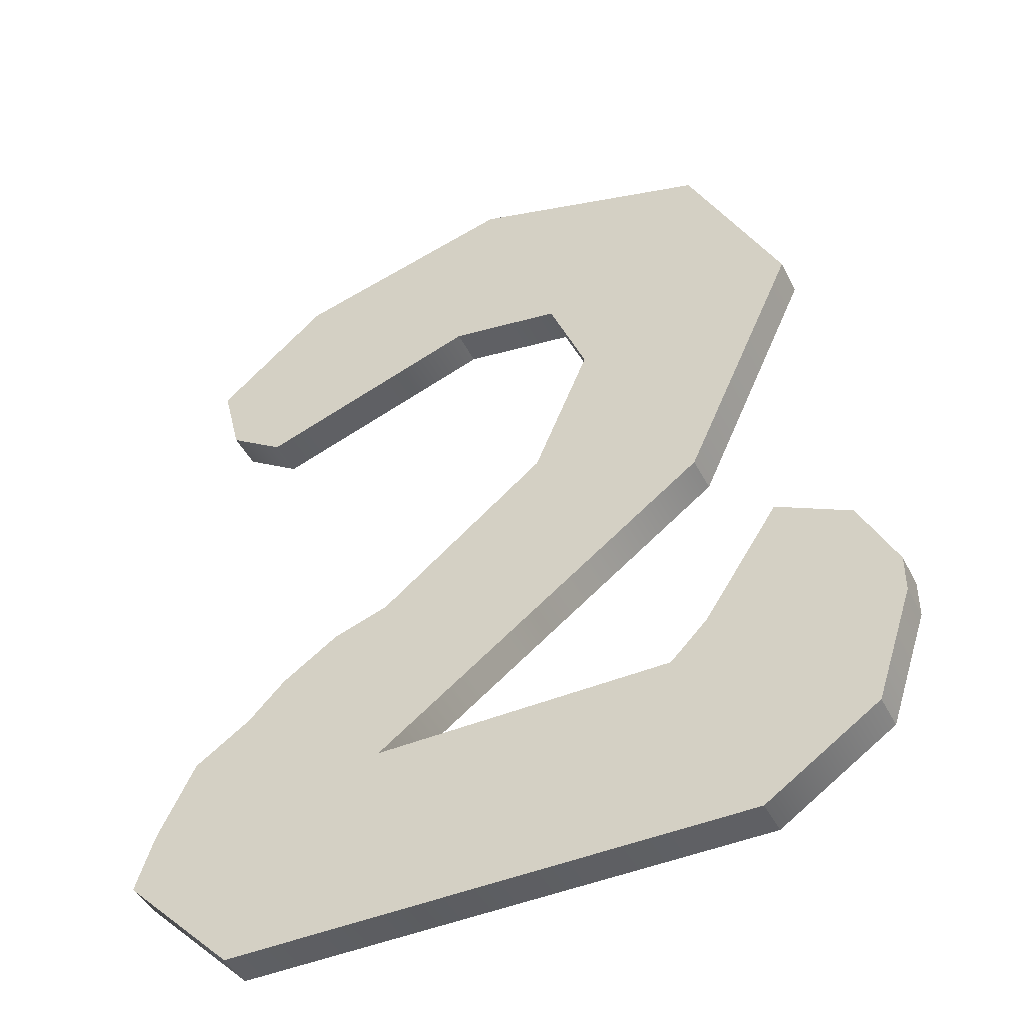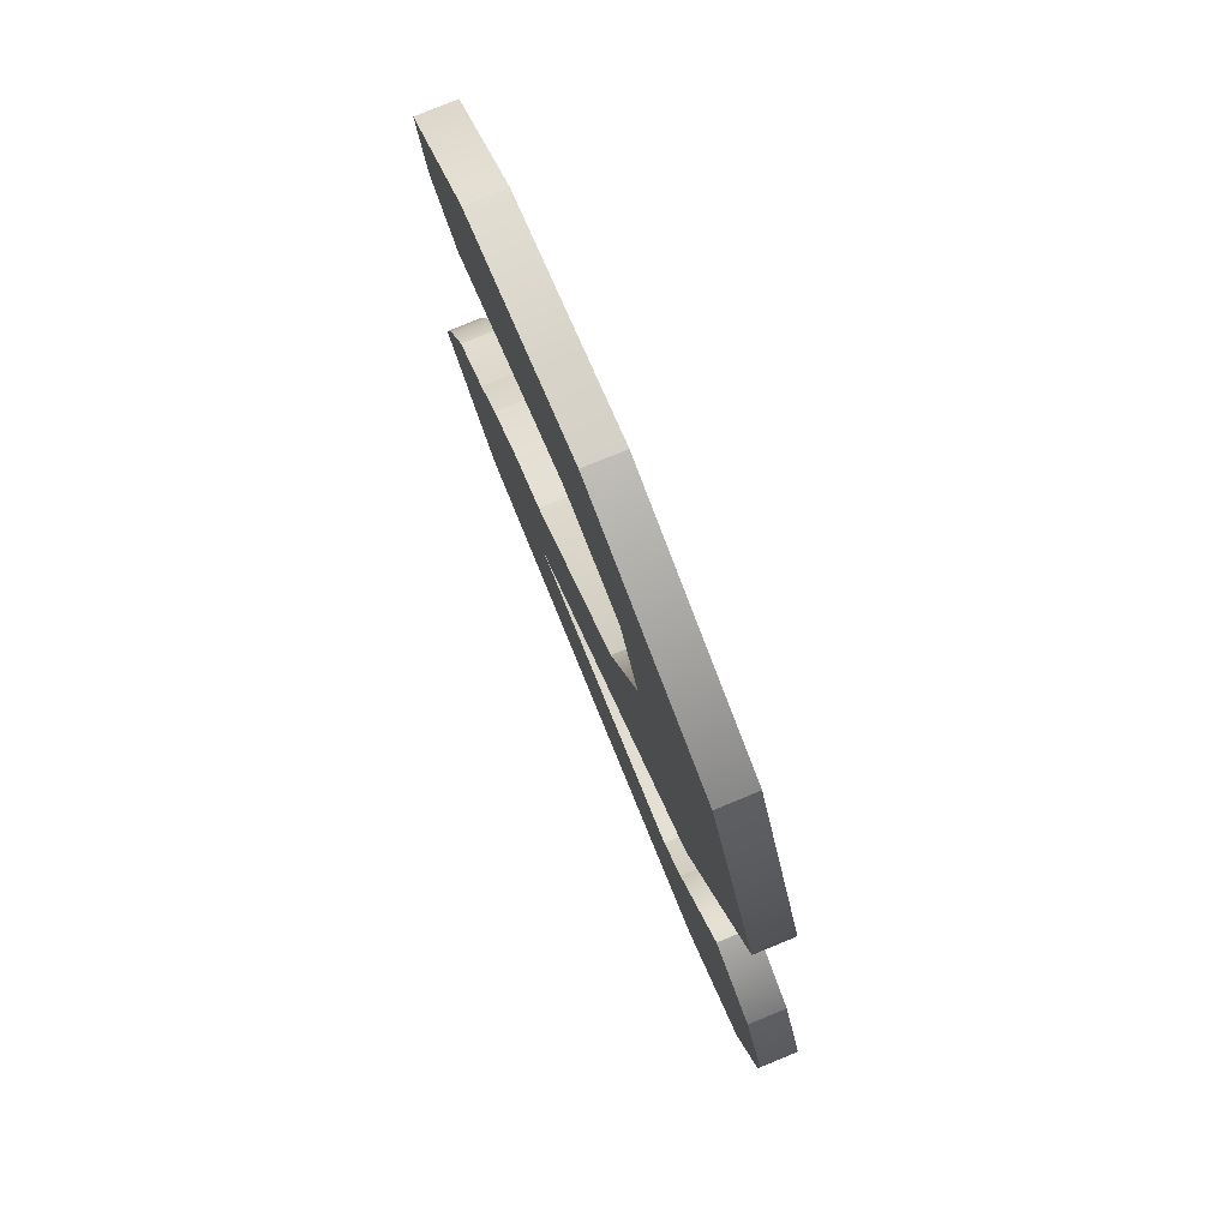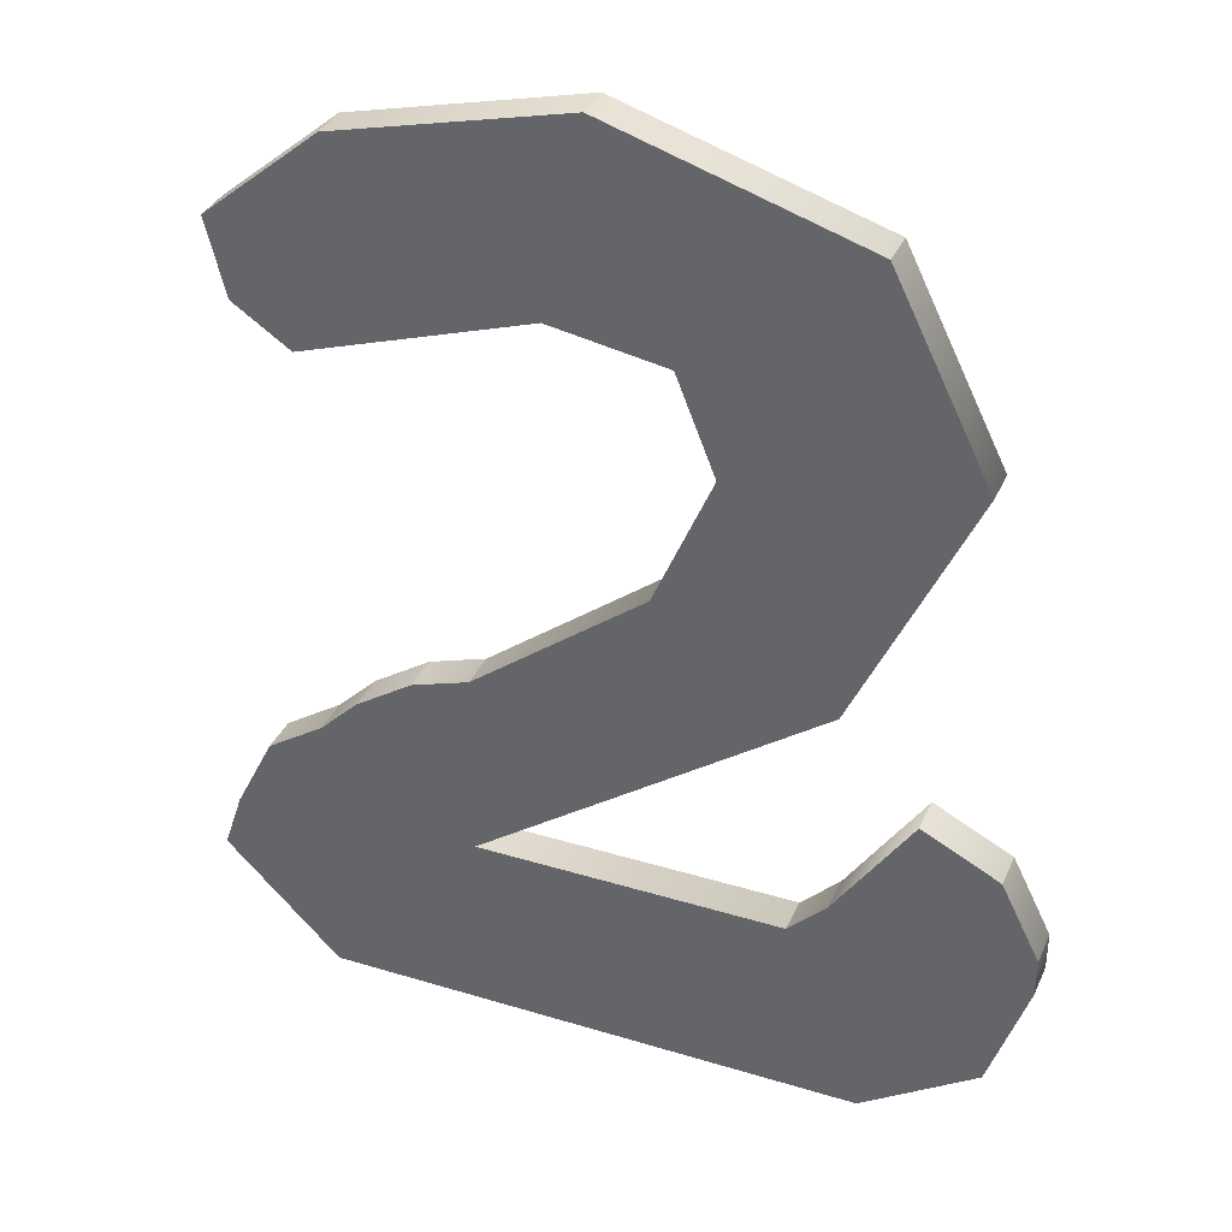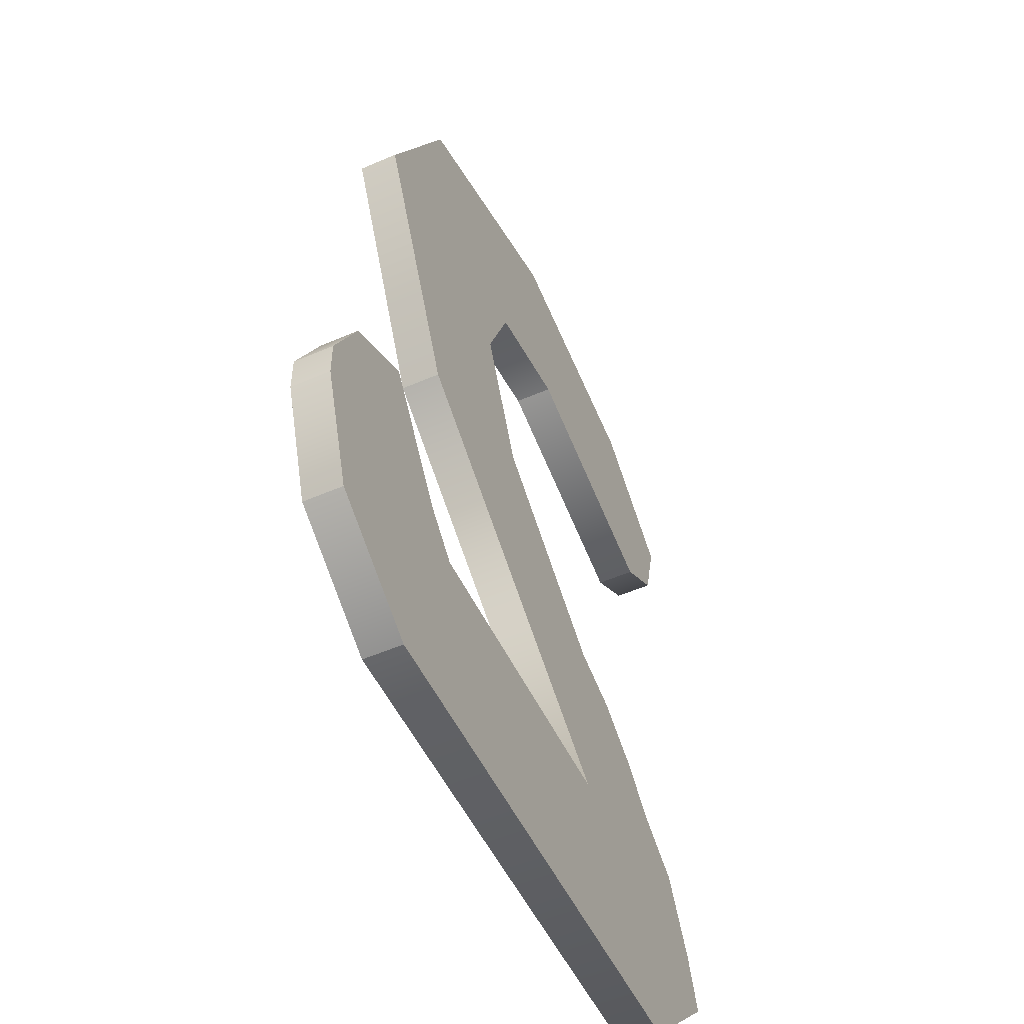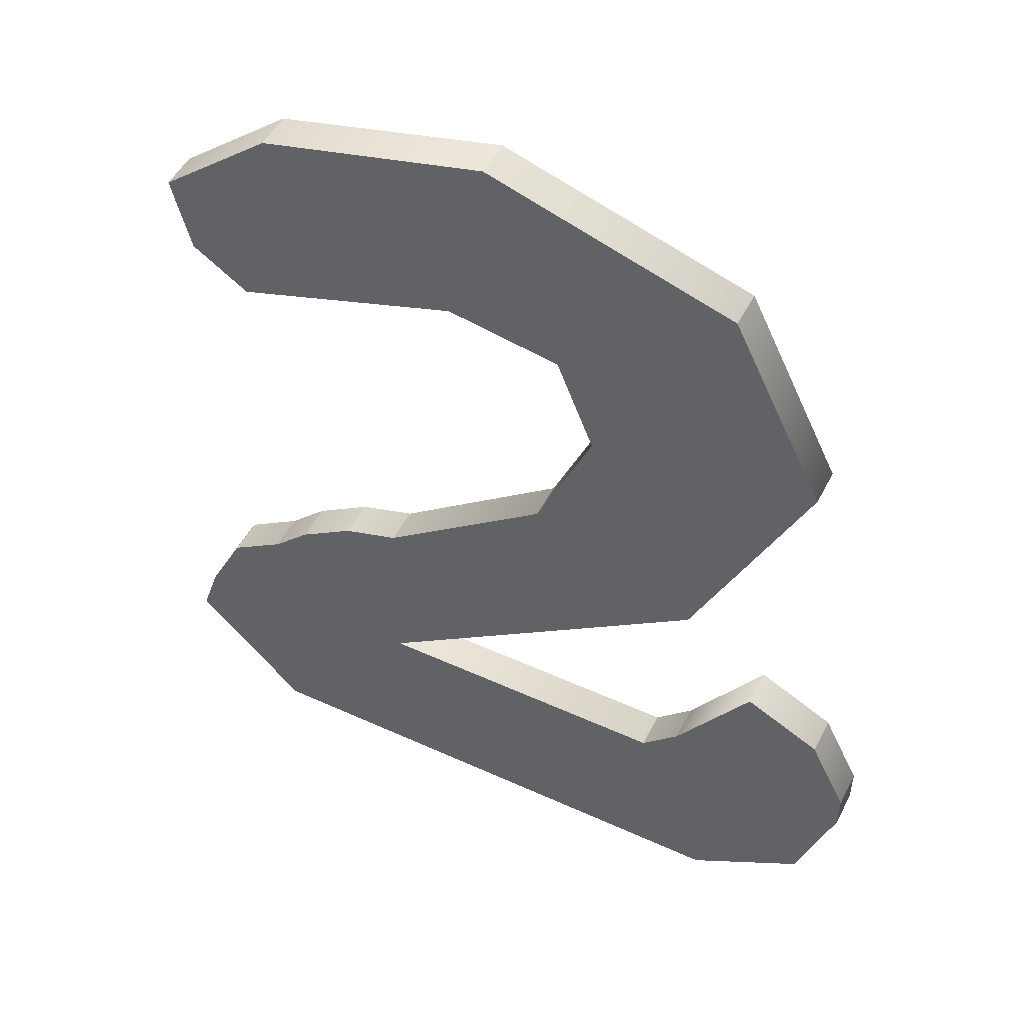
<metadata>
{"format":"obj","ext":"obj","renderer":"f3d","projection":"perspective","resolution":1024,"background":"white","views":[{"elev":-44.8,"azim":25.8,"up":"+Y"},{"elev":79.0,"azim":67.7,"up":"+Y"},{"elev":35.5,"azim":21.9,"up":"+Y"},{"elev":-52.3,"azim":115.1,"up":"+Y"},{"elev":50.3,"azim":26.6,"up":"+Y"}]}
</metadata>
<code>
v 25 26.5 0
v 25 26.5 1
v 16 20 0
v 16 20 0
v 25 26.5 1
v 16 20 1
v 16 20 0
v 16 20 1
v 24 20 0
v 24 20 0
v 16 20 1
v 24 20 1
v 24 20 0
v 24 20 1
v 25 21 0
v 25 21 0
v 24 20 1
v 25 21 1
v 25 21 0
v 25 21 1
v 27 24 0
v 27 24 0
v 25 21 1
v 27 24 1
v 27 24 0
v 27 24 1
v 29 23 0
v 29 23 0
v 27 24 1
v 29 23 1
v 29 23 0
v 29 23 1
v 30 21 0
v 30 21 0
v 29 23 1
v 30 21 1
v 30 21 0
v 30 21 1
v 30 20 0
v 30 20 0
v 30 21 1
v 30 20 1
v 30 20 0
v 30 20 1
v 29 17 0
v 29 17 0
v 30 20 1
v 29 17 1
v 29 17 0
v 29 17 1
v 26 15 0
v 26 15 0
v 29 17 1
v 26 15 1
v 26 15 0
v 26 15 1
v 12 15 0
v 12 15 0
v 26 15 1
v 12 15 1
v 12 15 0
v 12 15 1
v 9 18 0
v 9 18 0
v 12 15 1
v 9 18 1
v 9 18 0
v 9 18 1
v 9.5 19.5 0
v 9.5 19.5 0
v 9 18 1
v 9.5 19.5 1
v 9.5 19.5 0
v 9.5 19.5 1
v 10.5 21.5 0
v 10.5 21.5 0
v 9.5 19.5 1
v 10.5 21.5 1
v 10.5 21.5 0
v 10.5 21.5 1
v 12 22.5 0
v 12 22.5 0
v 10.5 21.5 1
v 12 22.5 1
v 12 22.5 0
v 12 22.5 1
v 13 23.5 0
v 13 23.5 0
v 12 22.5 1
v 13 23.5 1
v 13 23.5 0
v 13 23.5 1
v 14.5 24.5 0
v 14.5 24.5 0
v 13 23.5 1
v 14.5 24.5 1
v 14.5 24.5 0
v 14.5 24.5 1
v 16 25 0
v 16 25 0
v 14.5 24.5 1
v 16 25 1
v 16 25 0
v 16 25 1
v 20.5 28.5 0
v 20.5 28.5 0
v 16 25 1
v 20.5 28.5 1
v 20.5 28.5 0
v 20.5 28.5 1
v 22 32 0
v 22 32 0
v 20.5 28.5 1
v 22 32 1
v 22 32 0
v 22 32 1
v 21 34.5 0
v 21 34.5 0
v 22 32 1
v 21 34.5 1
v 21 34.5 0
v 21 34.5 1
v 18 35 0
v 18 35 0
v 21 34.5 1
v 18 35 1
v 18 35 0
v 18 35 1
v 12 33 0
v 12 33 0
v 18 35 1
v 12 33 1
v 12 33 0
v 12 33 1
v 10.5 34 0
v 10.5 34 0
v 12 33 1
v 10.5 34 1
v 10.5 34 0
v 10.5 34 1
v 10 36 0
v 10 36 0
v 10.5 34 1
v 10 36 1
v 10 36 0
v 10 36 1
v 13 38.5 0
v 13 38.5 0
v 10 36 1
v 13 38.5 1
v 13 38.5 0
v 13 38.5 1
v 19 40 0
v 19 40 0
v 13 38.5 1
v 19 40 1
v 19 40 0
v 19 40 1
v 25.5 38 0
v 25.5 38 0
v 19 40 1
v 25.5 38 1
v 25.5 38 0
v 25.5 38 1
v 28 33 0
v 28 33 0
v 25.5 38 1
v 28 33 1
v 28 33 0
v 28 33 1
v 25 26.5 0
v 25 26.5 0
v 28 33 1
v 25 26.5 1
v 29 23 1
v 25 21 1
v 30 21 1
v 30 20 1
v 25 21 1
v 24 20 1
v 18 35 1
v 10 36 1
v 10.5 34 1
v 29 17 1
v 24 20 1
v 16 20 1
v 12 15 1
v 26 15 1
v 29 17 1
v 9.5 19.5 1
v 9 18 1
v 29 17 1
v 10.5 21.5 1
v 9.5 19.5 1
v 16 20 1
v 9 18 1
v 12 15 1
v 29 17 1
v 13 23.5 1
v 12 22.5 1
v 16 20 1
v 25.5 38 1
v 18 35 1
v 21 34.5 1
v 21 34.5 1
v 22 32 1
v 28 33 1
v 22 32 1
v 20.5 28.5 1
v 25 26.5 1
v 16 25 1
v 14.5 24.5 1
v 16 20 1
v 14.5 24.5 1
v 13 23.5 1
v 16 20 1
v 10 36 1
v 18 35 1
v 25.5 38 1
v 25.5 38 1
v 21 34.5 1
v 28 33 1
v 20.5 28.5 1
v 16 25 1
v 25 26.5 1
v 30 20 1
v 24 20 1
v 29 17 1
v 29 17 1
v 16 20 1
v 9.5 19.5 1
v 16 25 1
v 16 20 1
v 25 26.5 1
v 22 32 1
v 25 26.5 1
v 28 33 1
v 18 35 1
v 10.5 34 1
v 12 33 1
v 30 21 1
v 25 21 1
v 30 20 1
v 25.5 38 1
v 19 40 1
v 13 38.5 1
v 12 22.5 1
v 10.5 21.5 1
v 16 20 1
v 13 38.5 1
v 10 36 1
v 25.5 38 1
v 27 24 1
v 25 21 1
v 29 23 1
v 29 23 0
v 30 21 0
v 25 21 0
v 30 20 0
v 24 20 0
v 25 21 0
v 18 35 0
v 10.5 34 0
v 10 36 0
v 29 17 0
v 16 20 0
v 24 20 0
v 12 15 0
v 29 17 0
v 26 15 0
v 9.5 19.5 0
v 29 17 0
v 9 18 0
v 10.5 21.5 0
v 16 20 0
v 9.5 19.5 0
v 9 18 0
v 29 17 0
v 12 15 0
v 13 23.5 0
v 16 20 0
v 12 22.5 0
v 25.5 38 0
v 21 34.5 0
v 18 35 0
v 21 34.5 0
v 28 33 0
v 22 32 0
v 22 32 0
v 25 26.5 0
v 20.5 28.5 0
v 16 25 0
v 16 20 0
v 14.5 24.5 0
v 14.5 24.5 0
v 16 20 0
v 13 23.5 0
v 10 36 0
v 25.5 38 0
v 18 35 0
v 25.5 38 0
v 28 33 0
v 21 34.5 0
v 20.5 28.5 0
v 25 26.5 0
v 16 25 0
v 30 20 0
v 29 17 0
v 24 20 0
v 29 17 0
v 9.5 19.5 0
v 16 20 0
v 16 25 0
v 25 26.5 0
v 16 20 0
v 22 32 0
v 28 33 0
v 25 26.5 0
v 18 35 0
v 12 33 0
v 10.5 34 0
v 30 21 0
v 30 20 0
v 25 21 0
v 25.5 38 0
v 13 38.5 0
v 19 40 0
v 12 22.5 0
v 16 20 0
v 10.5 21.5 0
v 13 38.5 0
v 25.5 38 0
v 10 36 0
v 27 24 0
v 29 23 0
v 25 21 0
f 1 2 3
f 4 5 6
f 7 8 9
f 10 11 12
f 13 14 15
f 16 17 18
f 19 20 21
f 22 23 24
f 25 26 27
f 28 29 30
f 31 32 33
f 34 35 36
f 37 38 39
f 40 41 42
f 43 44 45
f 46 47 48
f 49 50 51
f 52 53 54
f 55 56 57
f 58 59 60
f 61 62 63
f 64 65 66
f 67 68 69
f 70 71 72
f 73 74 75
f 76 77 78
f 79 80 81
f 82 83 84
f 85 86 87
f 88 89 90
f 91 92 93
f 94 95 96
f 97 98 99
f 100 101 102
f 103 104 105
f 106 107 108
f 109 110 111
f 112 113 114
f 115 116 117
f 118 119 120
f 121 122 123
f 124 125 126
f 127 128 129
f 130 131 132
f 133 134 135
f 136 137 138
f 139 140 141
f 142 143 144
f 145 146 147
f 148 149 150
f 151 152 153
f 154 155 156
f 157 158 159
f 160 161 162
f 163 164 165
f 166 167 168
f 169 170 171
f 172 173 174
f 175 176 177
f 178 179 180
f 181 182 183
f 184 185 186
f 187 188 189
f 190 191 192
f 193 194 195
f 196 197 198
f 199 200 201
f 202 203 204
f 205 206 207
f 208 209 210
f 211 212 213
f 214 215 216
f 217 218 219
f 220 221 222
f 223 224 225
f 226 227 228
f 229 230 231
f 232 233 234
f 235 236 237
f 238 239 240
f 241 242 243
f 244 245 246
f 247 248 249
f 250 251 252
f 253 254 255
f 256 257 258
f 259 260 261
f 262 263 264
f 265 266 267
f 268 269 270
f 271 272 273
f 274 275 276
f 277 278 279
f 280 281 282
f 283 284 285
f 286 287 288
f 289 290 291
f 292 293 294
f 295 296 297
f 298 299 300
f 301 302 303
f 304 305 306
f 307 308 309
f 310 311 312
f 313 314 315
f 316 317 318
f 319 320 321
f 322 323 324
f 325 326 327
f 328 329 330
f 331 332 333
f 334 335 336

</code>
